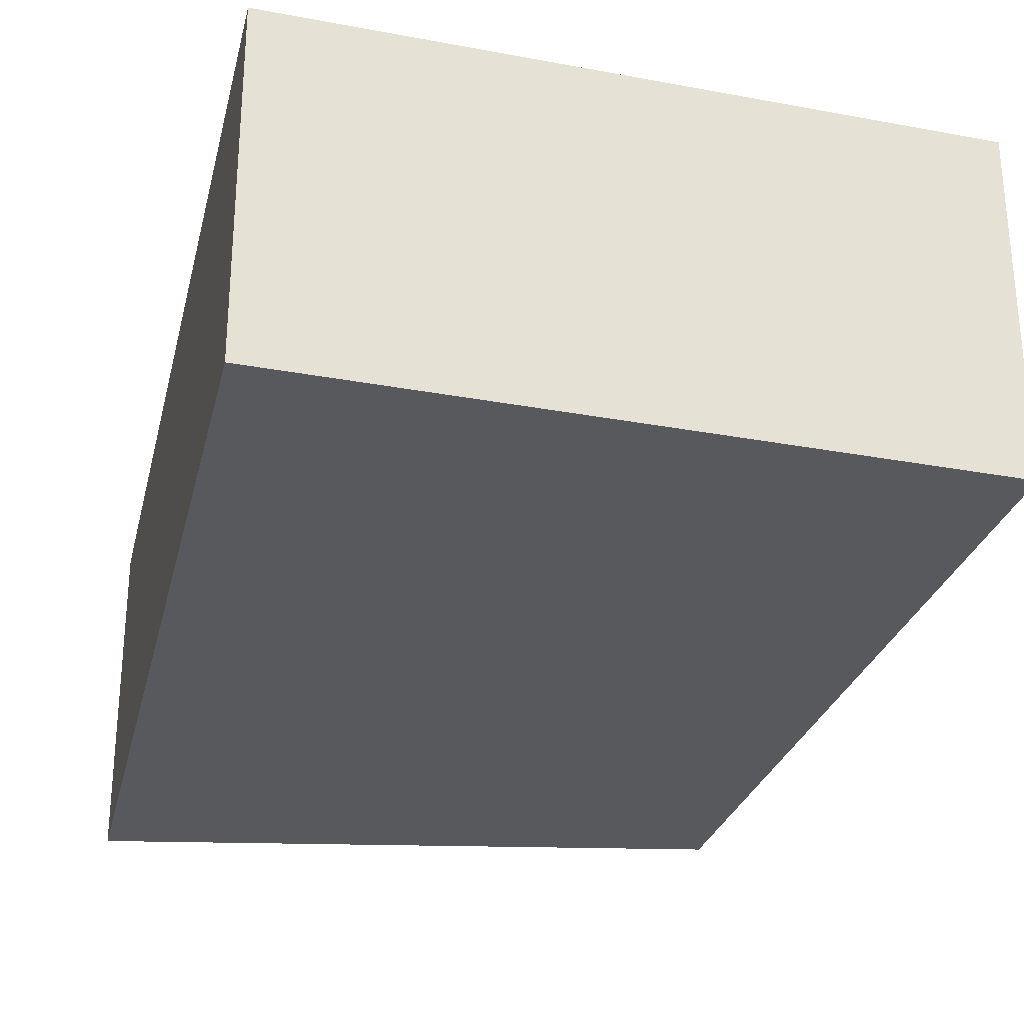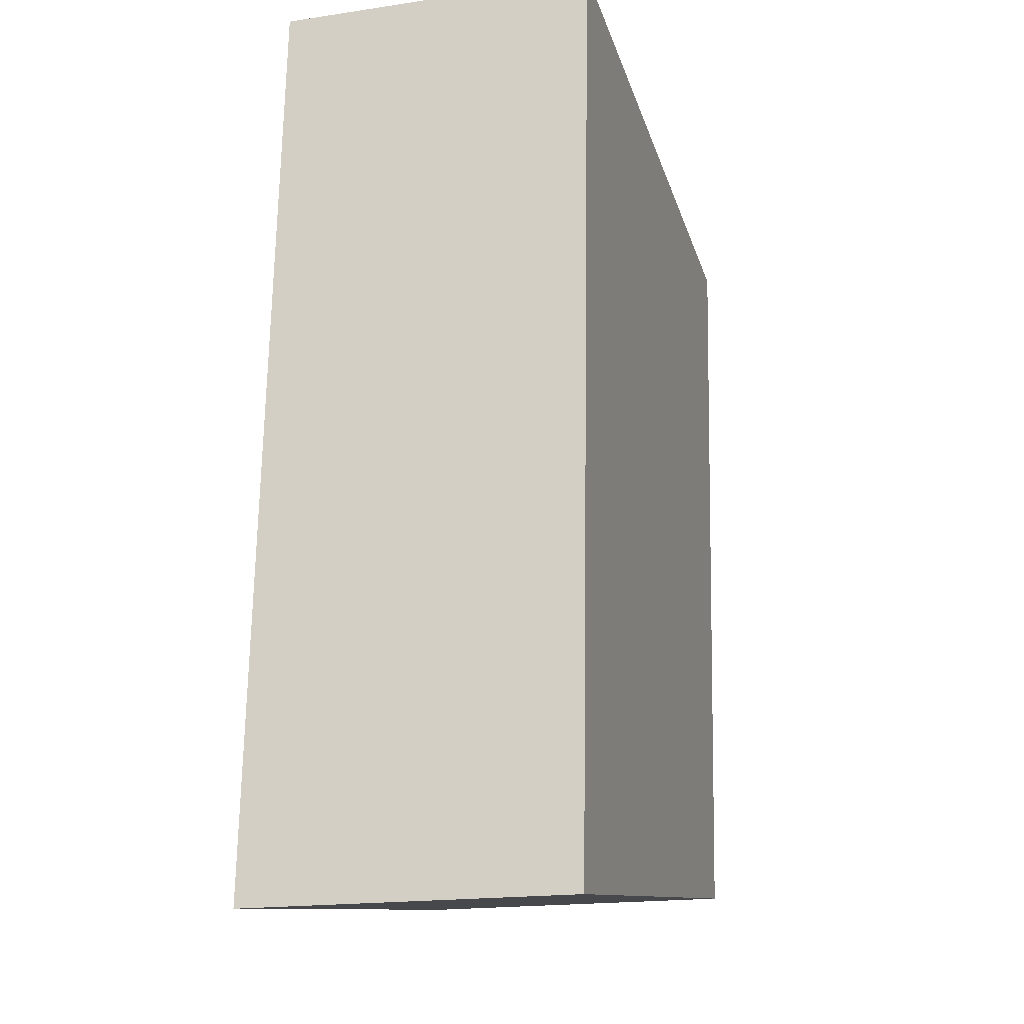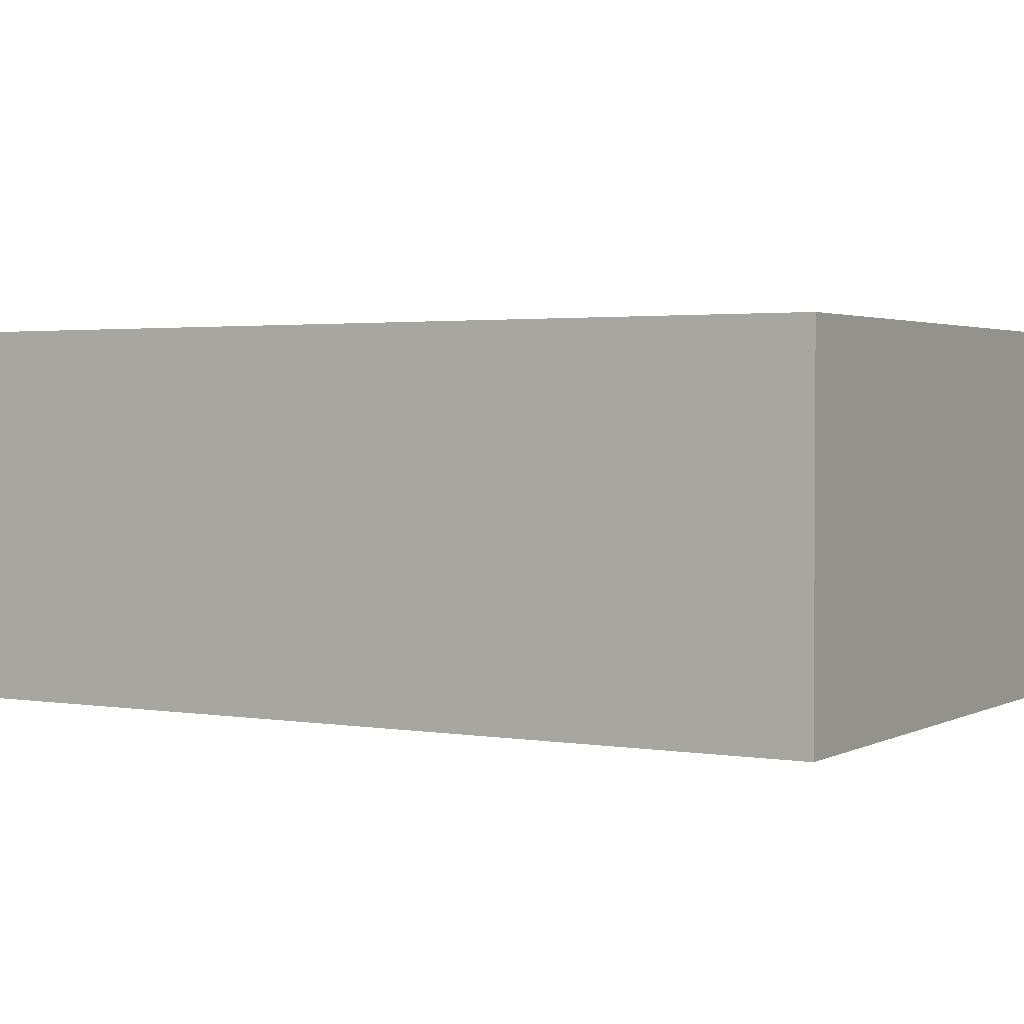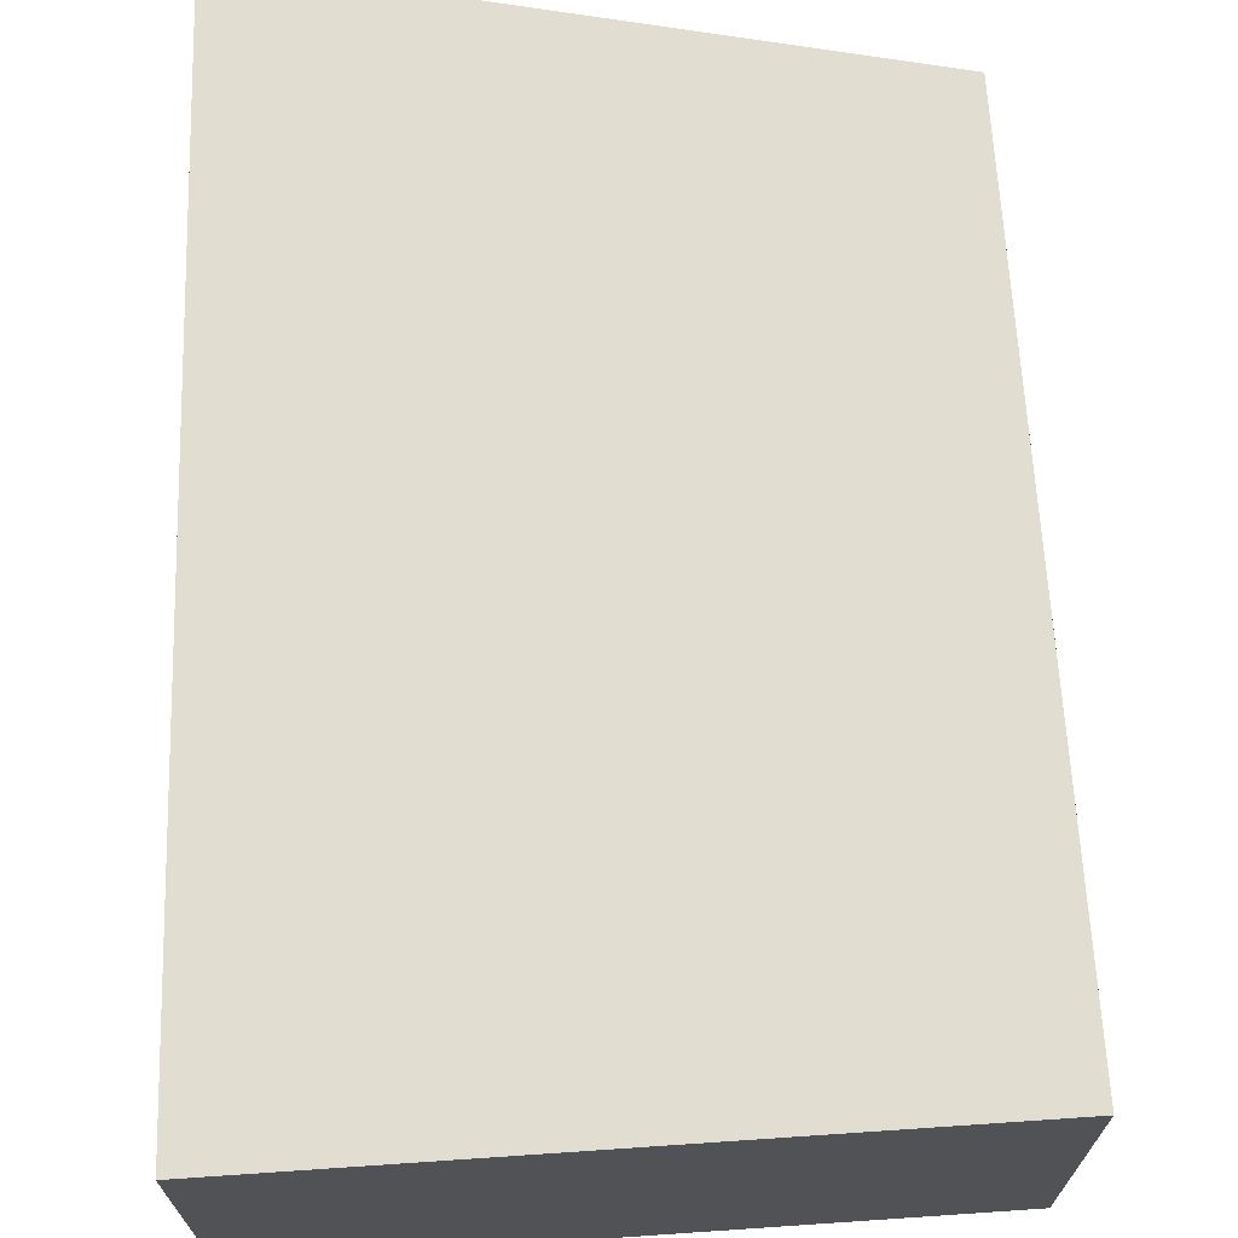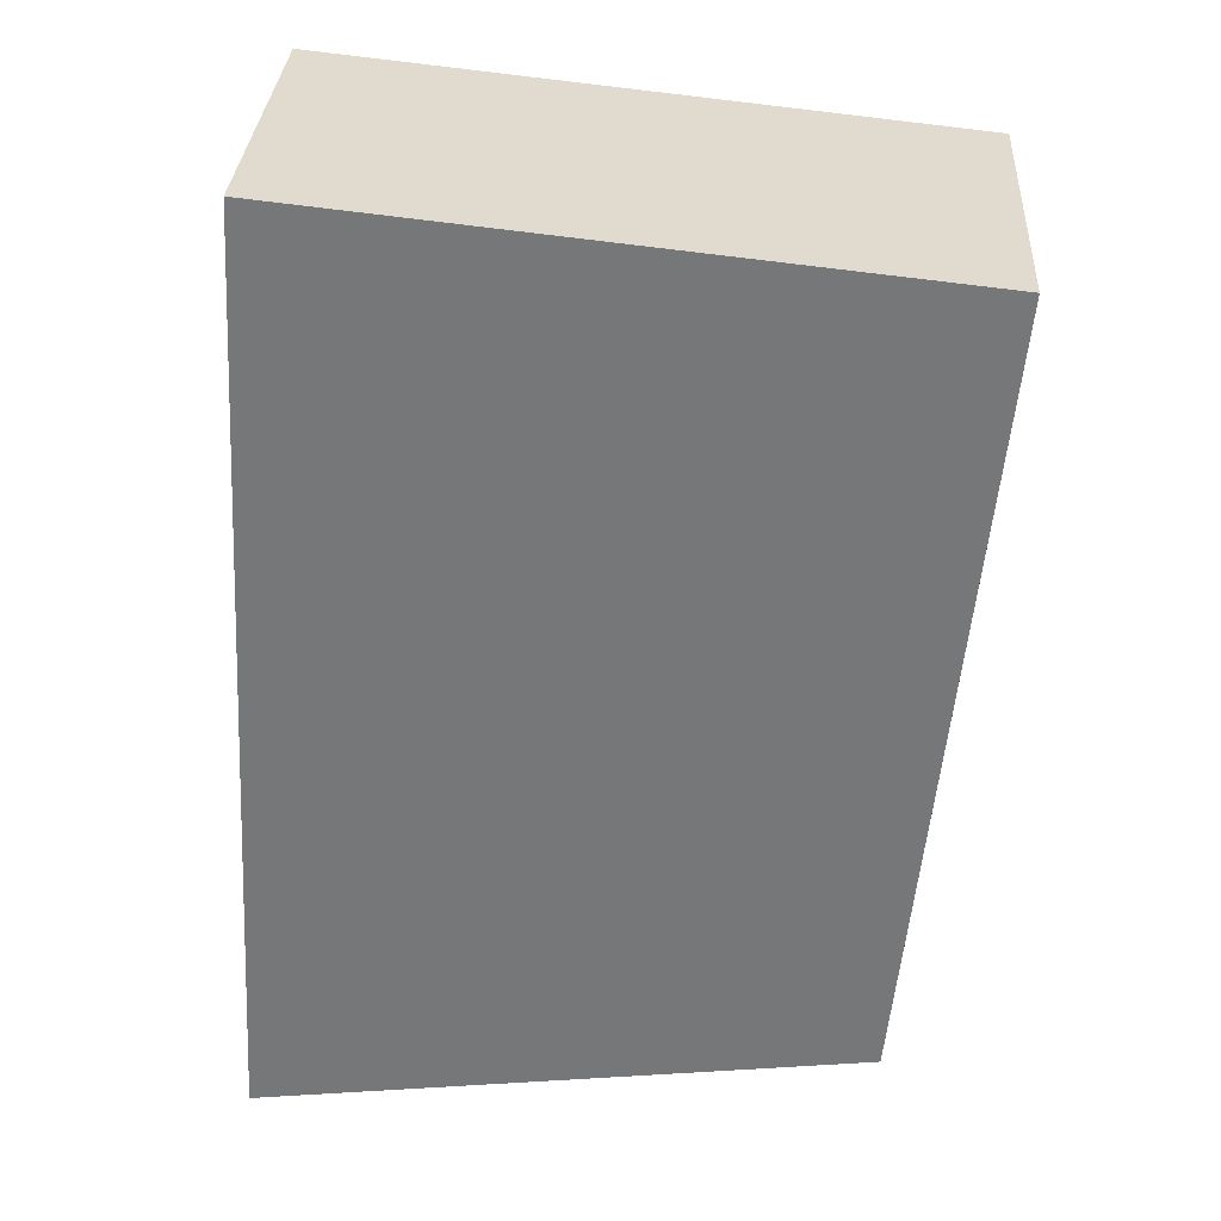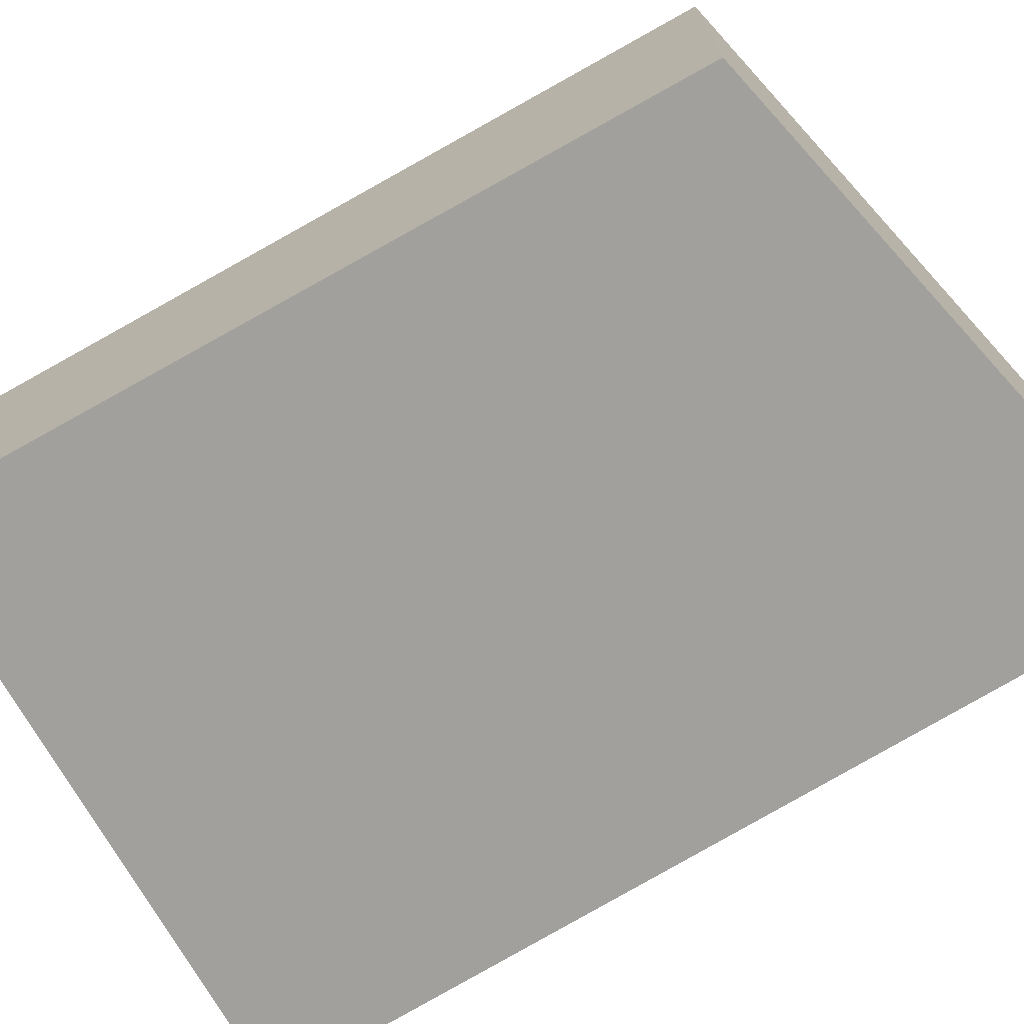
<metadata>
{"format":"obj","ext":"obj","renderer":"f3d","projection":"perspective","resolution":1024,"background":"white","views":[{"elev":-29.0,"azim":-9.8,"up":"+Y"},{"elev":-18.5,"azim":-74.0,"up":"+Z"},{"elev":2.1,"azim":-54.8,"up":"+Y"},{"elev":68.4,"azim":1.9,"up":"+Y"},{"elev":32.5,"azim":3.4,"up":"+Z"},{"elev":-71.6,"azim":124.8,"up":"+Y"}]}
</metadata>
<code>
v -4.92 -0.09822 0.1272
v -4.912 -0.09822 0.2631
v -4.875 -0.09822 0.2594
v -4.832 -0.09822 0.1388
v -4.821 -0.09822 0.2539
v -4.875 -0.1451 0.2594
v -4.912 -0.1451 0.2631
v -4.92 -0.1451 0.1272
v -4.832 -0.1451 0.1388
v -4.821 -0.1451 0.2539
v -4.821 -0.1451 0.2539
v -4.826 -0.1451 0.2072
v -4.826 -0.09822 0.2072
v -4.821 -0.09822 0.2539
v -4.875 -0.1451 0.2594
v -4.821 -0.1451 0.2539
v -4.821 -0.09822 0.2539
v -4.875 -0.09822 0.2594
v -4.912 -0.1451 0.2631
v -4.875 -0.1451 0.2594
v -4.875 -0.09822 0.2594
v -4.912 -0.09822 0.2631
v -4.92 -0.1451 0.1272
v -4.912 -0.1451 0.2631
v -4.912 -0.09822 0.2631
v -4.92 -0.09822 0.1272
v -4.832 -0.1451 0.1388
v -4.92 -0.1451 0.1272
v -4.92 -0.09822 0.1272
v -4.832 -0.09822 0.1388
v -4.826 -0.1451 0.2072
v -4.832 -0.1451 0.1388
v -4.832 -0.09822 0.1388
v -4.826 -0.09822 0.2072
f 1 2 3
f 4 1 3
f 5 4 3
f 6 7 8
f 6 8 9
f 10 6 9
f 11 12 13
f 11 13 14
f 15 16 17
f 15 17 18
f 19 20 21
f 19 21 22
f 23 24 25
f 23 25 26
f 27 28 29
f 27 29 30
f 31 32 33
f 31 33 34

</code>
